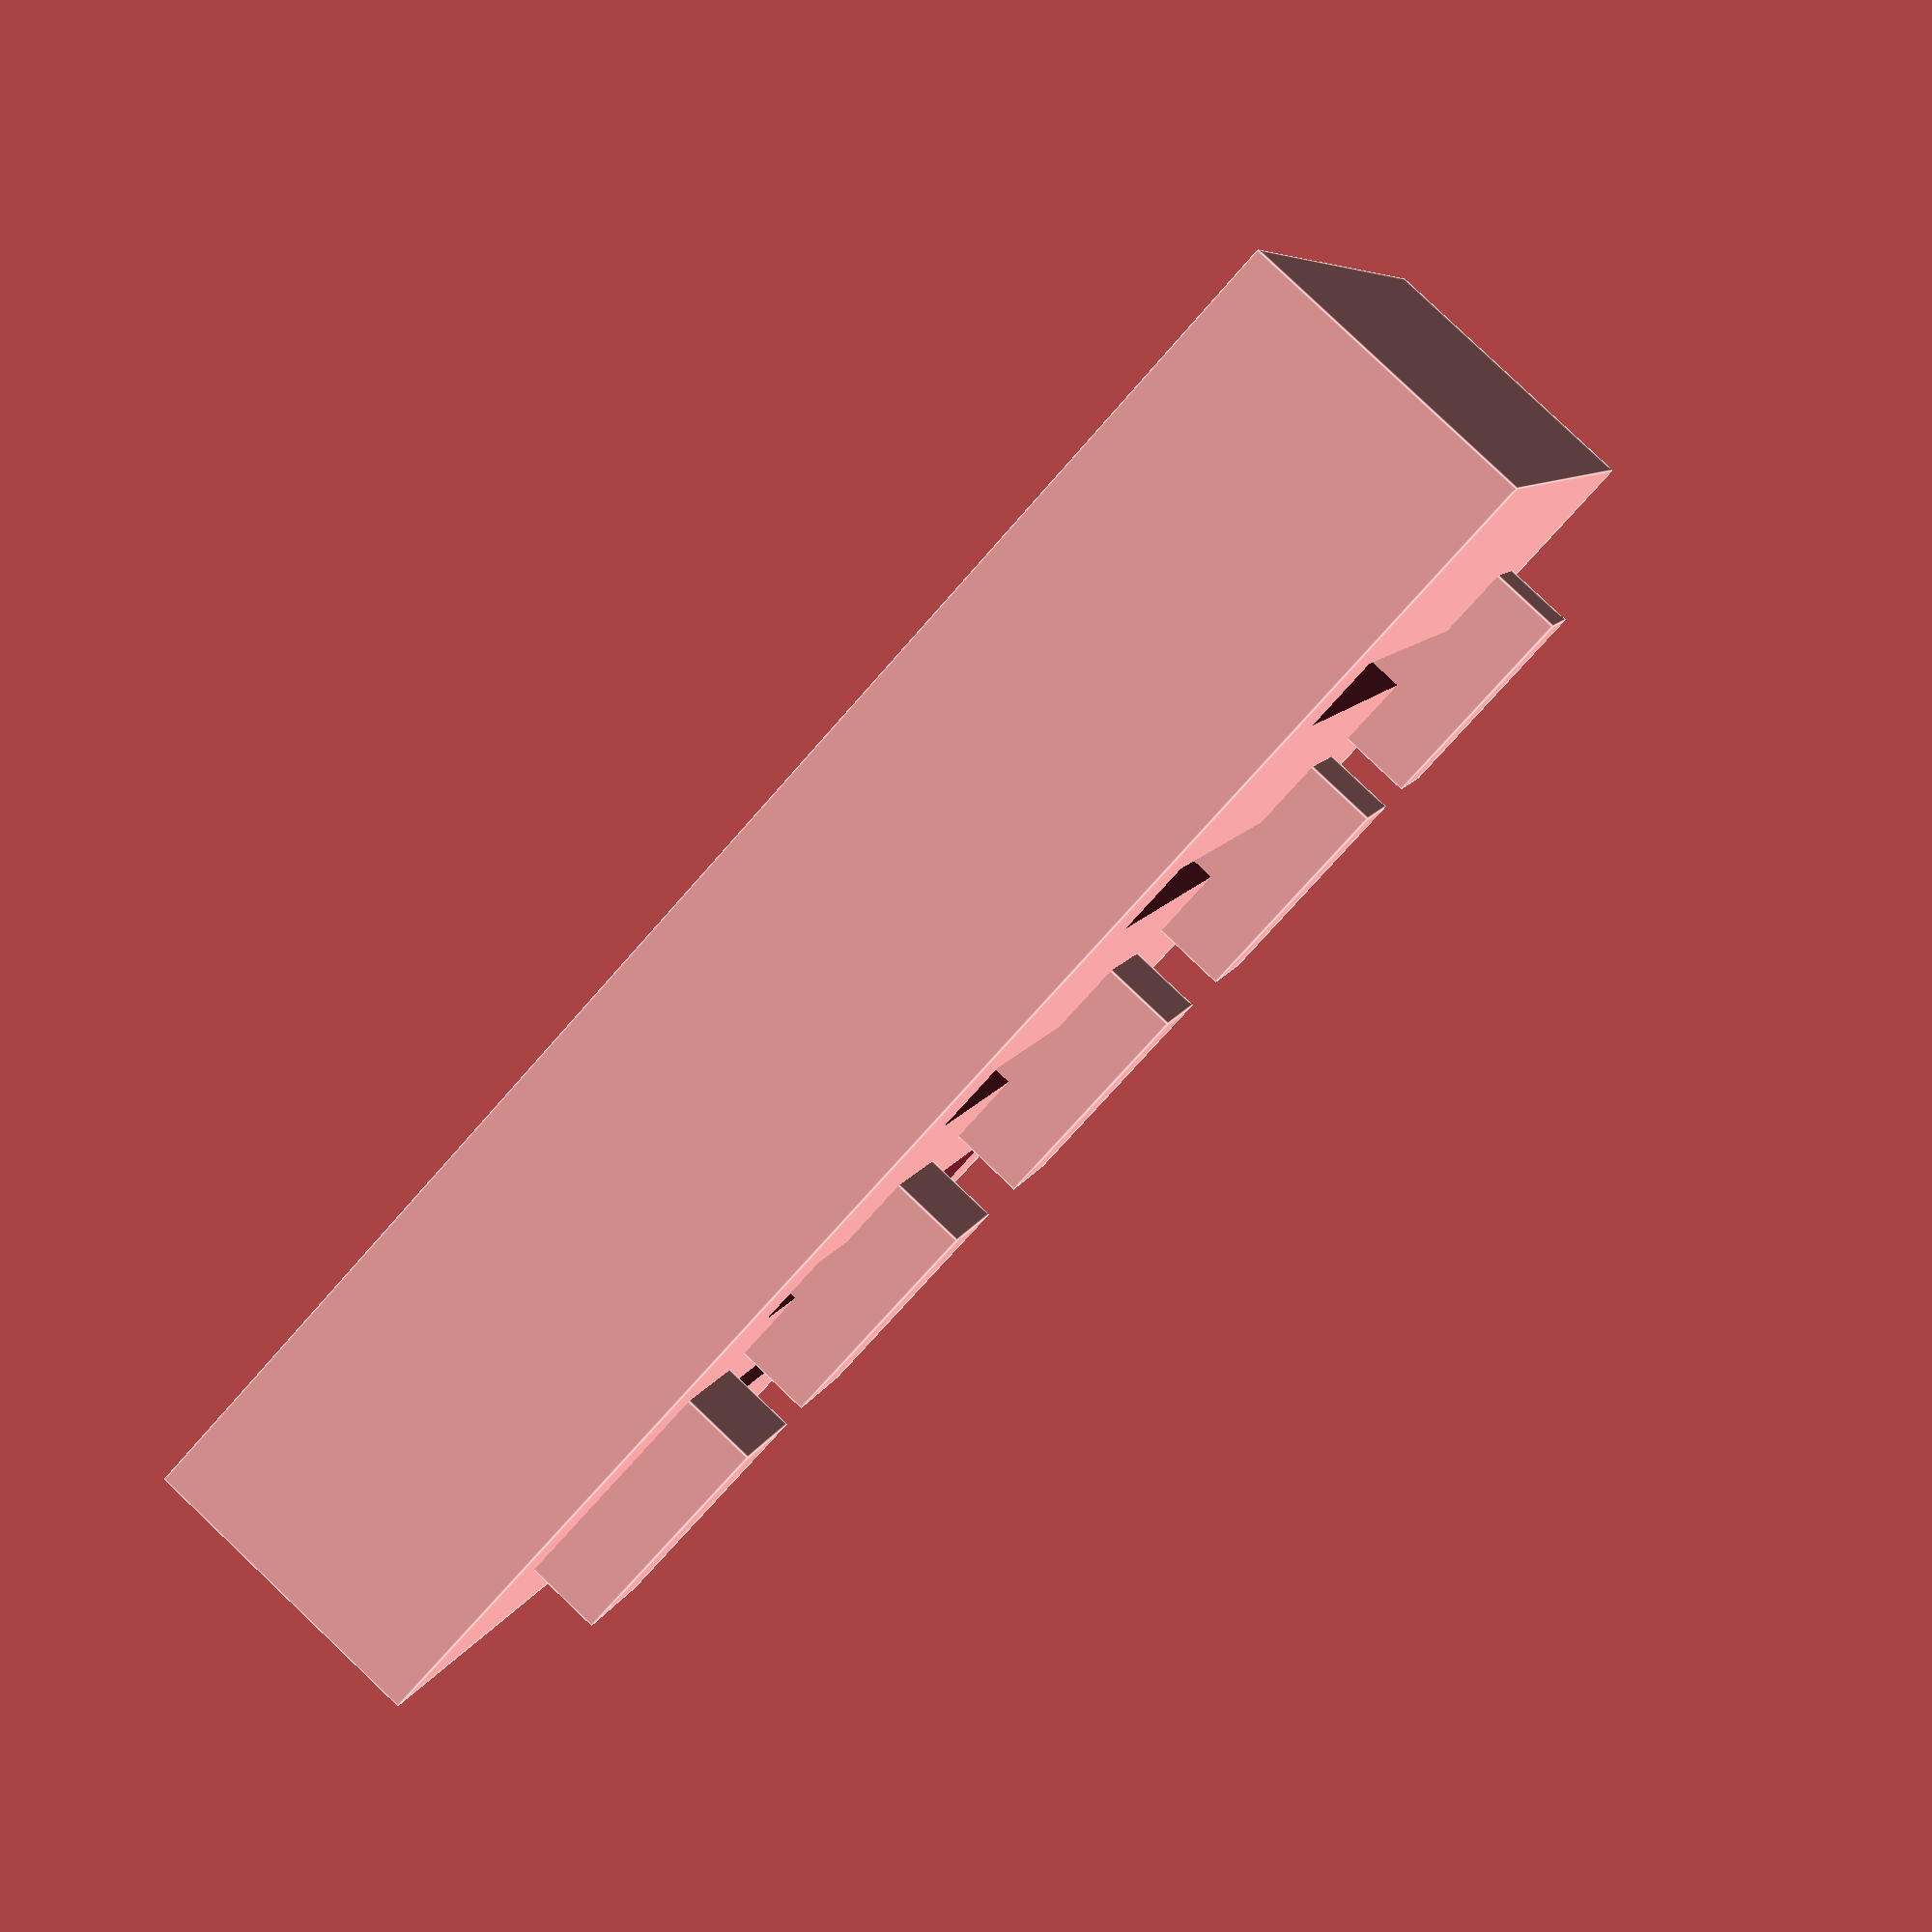
<openscad>
scale=3;

caseWidth=		10*scale;
caseHeight=	7*scale;
caseThickness=	2*scale;

channelWidth=	0.5*scale;
channelHeight=	5*scale;
channelDepth=	0.25*scale;
knobWidth=		1.5*scale;
knobHeight=	1*scale;
knobThickness=	0.5*scale;

numberChannels=	5;

function EQ(c) = 0.5* channelHeight * cos(7*c*caseWidth/(numberChannels+2));

union()
{
	difference()
	{
		translate([0,0,caseThickness/2])
		cube([caseWidth,caseHeight,caseThickness],true);
	
		translate([0,0,caseThickness])
		for (i=[1:numberChannels])
		{
			translate([(caseWidth)*(i/(numberChannels+1))-caseWidth/2,0,0])
			cube([channelWidth,channelHeight,2*channelDepth],true);
		}
	}
	
	translate([0,0,caseThickness])
	for (i=[1:numberChannels])
	{
		translate([(caseWidth)*(i/(numberChannels+1))-caseWidth/2,EQ(i),0])
		cube([knobWidth,knobHeight,2*knobThickness],true);
	}
}

translate([-20*scale/3,20*scale/3,0])
rotate(180,[1,0,0])
scale(scale/3)
import_stl("KitchenAidmixerattachmentcap_fixed.stl");
</openscad>
<views>
elev=276.2 azim=162.5 roll=313.5 proj=p view=edges
</views>
